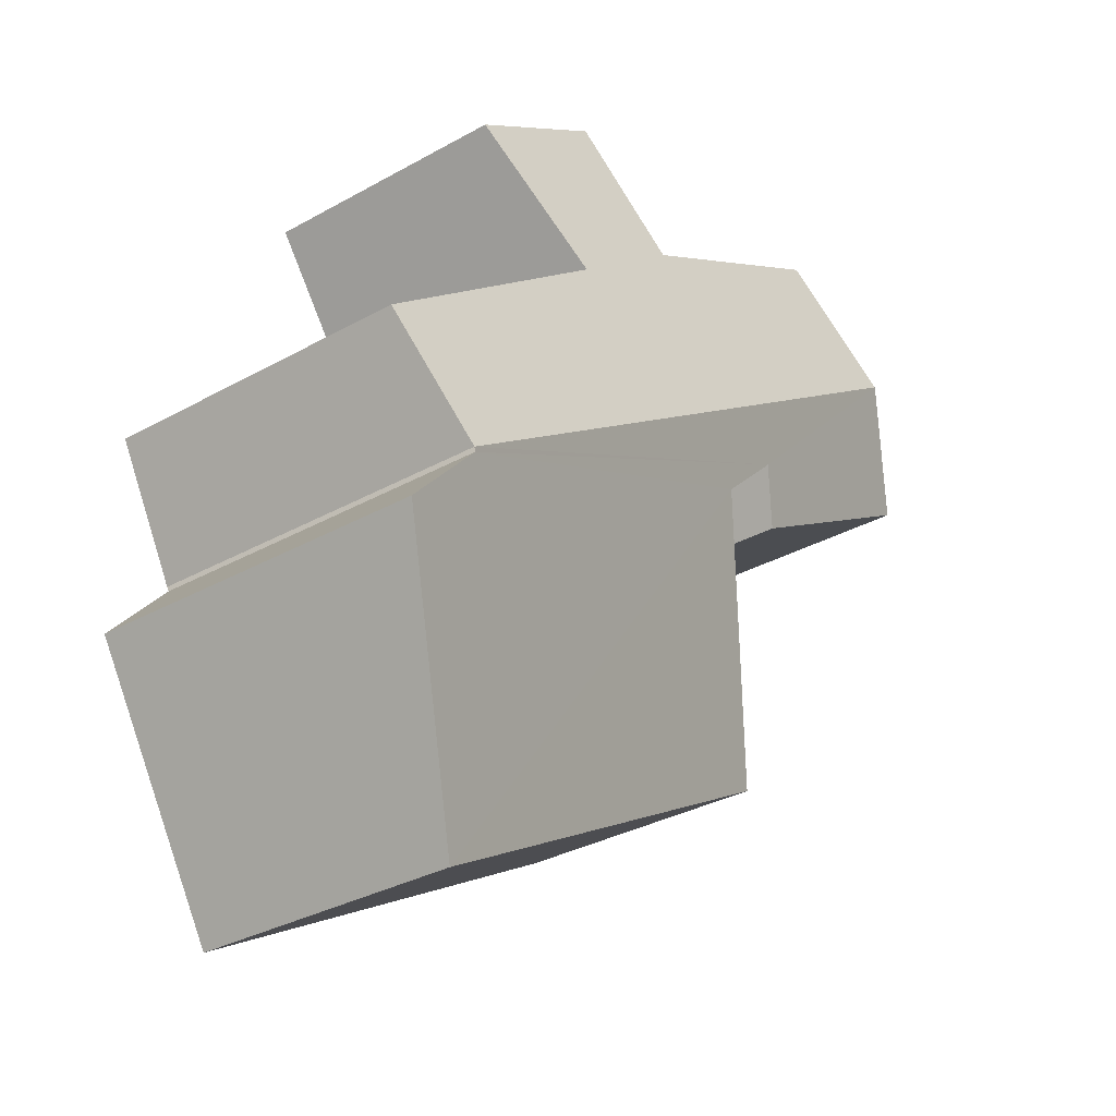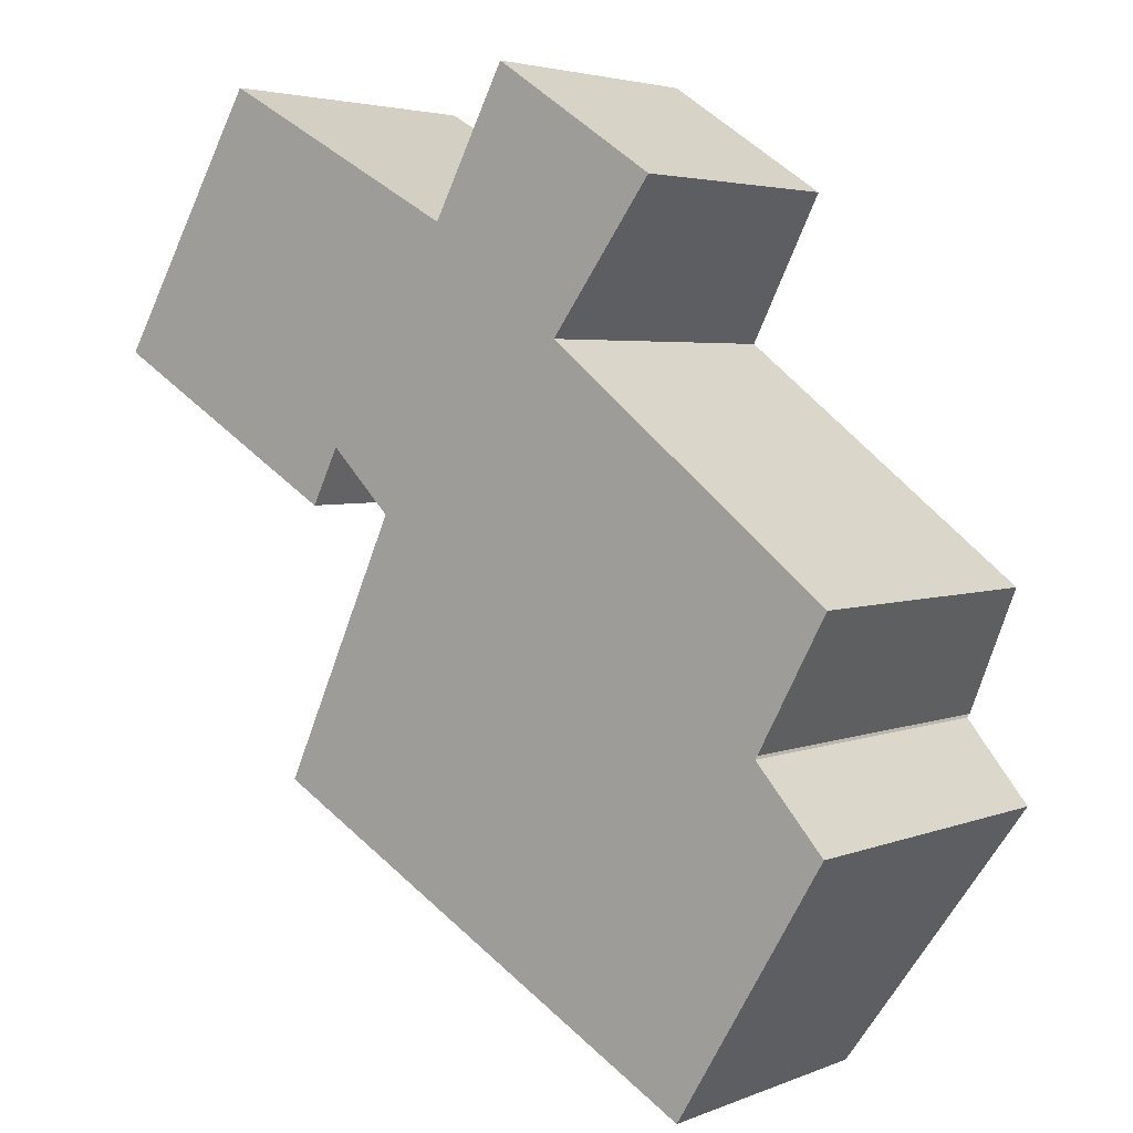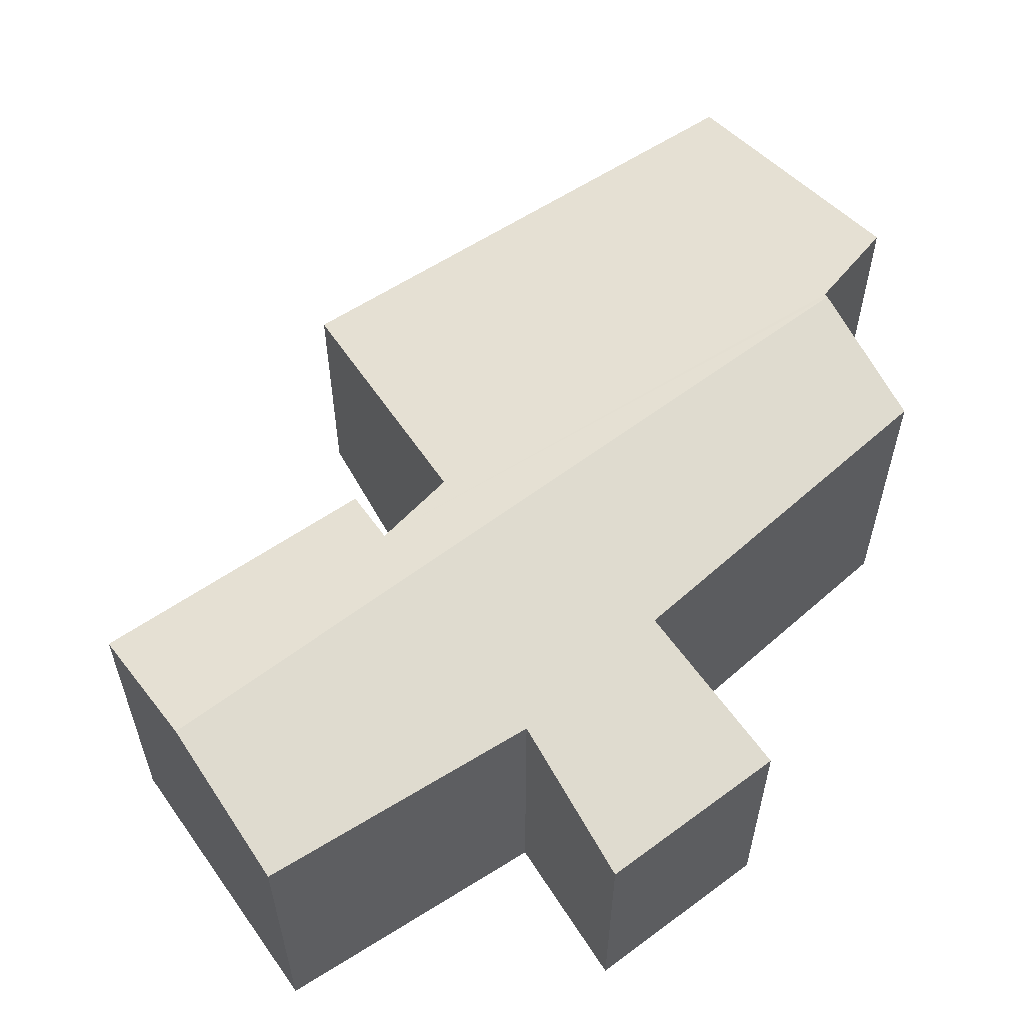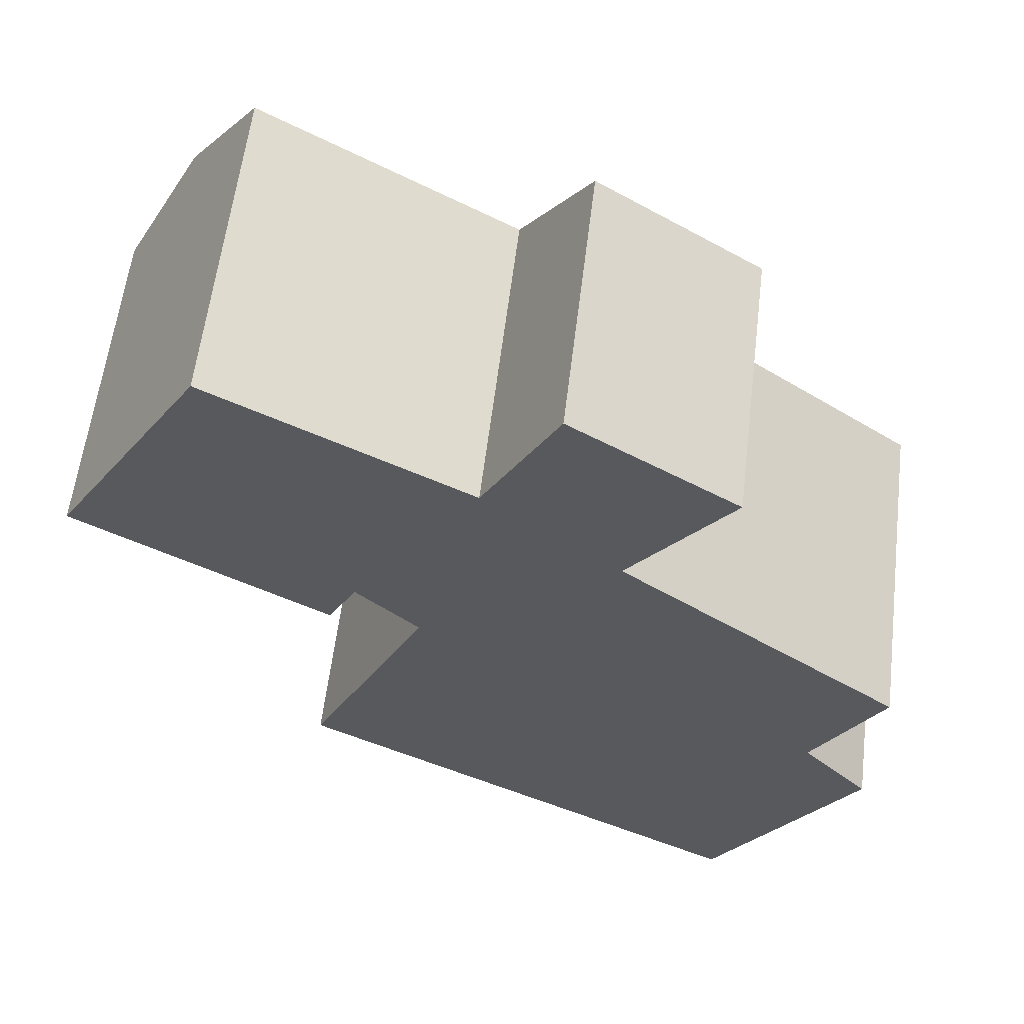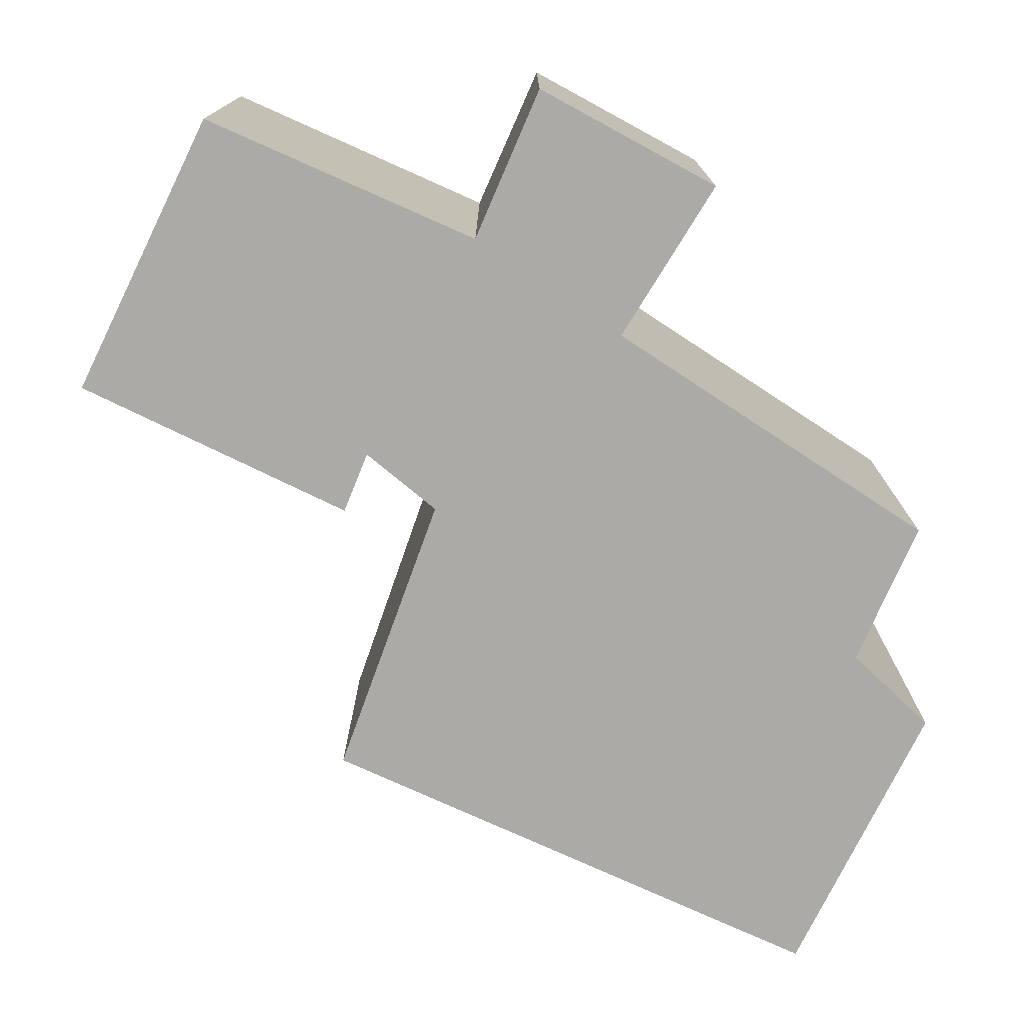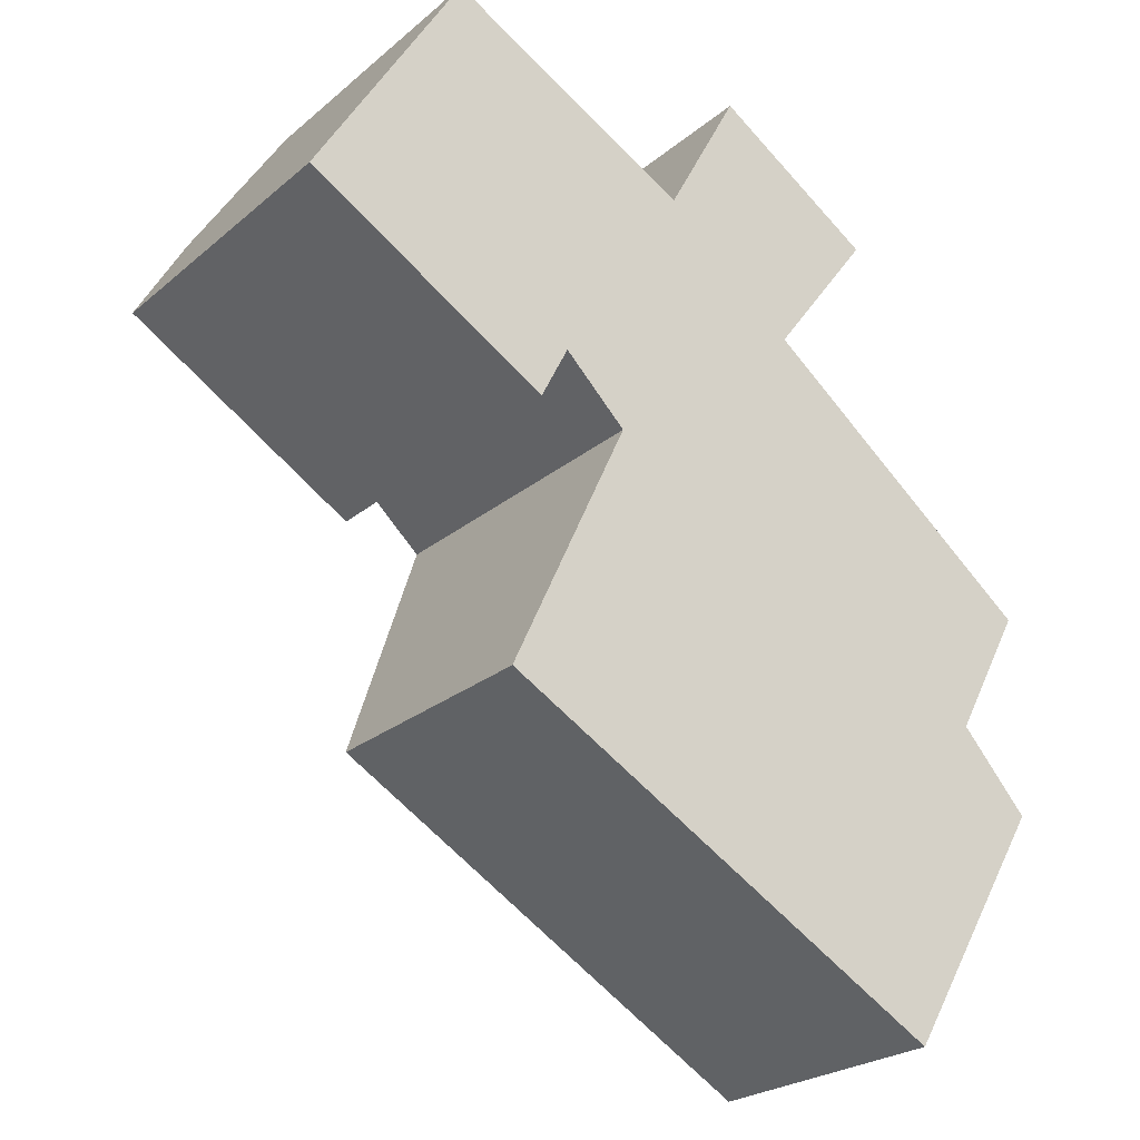
<metadata>
{"format":"obj","ext":"obj","renderer":"f3d","projection":"perspective","resolution":1024,"background":"white","views":[{"elev":-32.6,"azim":127.8,"up":"+Z"},{"elev":3.9,"azim":38.2,"up":"+Z"},{"elev":59.0,"azim":-4.0,"up":"+Y"},{"elev":59.3,"azim":6.9,"up":"+Z"},{"elev":-75.8,"azim":4.9,"up":"+Y"},{"elev":-24.3,"azim":-36.6,"up":"+Z"}]}
</metadata>
<code>
v  0.403 2.038 0.669
v  4.684 1.822 -1.239
v  4.297 2.038 -1.951
v  3.064 1.78 0.038
v  2.294 1.76 0.65
v  0.865 1.798 1.437
v  2.719 1.52 1.441
v  3.648 1.518 0.828
v  1.569 1.947 -0.523
v  4.285 2.031 -1.972
v  1.243 1.493 -2.349
v  1.926 1.922 -0.875
v  3.833 1.555 -3.814
v  4.675 1.992 -2.41
v  0 1.829 1.12e-16
v  1.408 1.853 -0.84
v  4.675 1.476e-16 -2.41
v  3.833 2.335e-16 -3.814
v  1.569 3.202e-17 -0.523
v  1.408 5.144e-17 -0.84
v  3.064 -2.327e-18 0.038
v  3.648 -5.07e-17 0.828
v  4.297 1.195e-16 -1.951
v  4.684 7.587e-17 -1.239
v  1.243 1.438e-16 -2.349
v  1.926 5.358e-17 -0.875
v  0 0 0
v  0.865 -8.799e-17 1.437
v  0.403 -4.096e-17 0.669
v  2.294 -3.98e-17 0.65
v  2.719 -8.824e-17 1.441
v  4.285 1.207e-16 -1.972
g defaultobject
f 1 2 3
f 2 1 4
f 4 1 5
f 5 1 6
f 4 7 8
f 7 4 5
f 9 3 10
f 11 12 13
f 13 10 14
f 10 13 12
f 10 12 9
f 15 9 16
f 9 1 3
f 1 9 15
f 17 13 14
f 13 17 18
f 19 16 9
f 16 19 20
f 8 21 4
f 21 8 22
f 2 23 3
f 23 2 24
f 18 11 13
f 11 18 25
f 12 19 9
f 19 12 26
f 20 15 16
f 15 20 27
f 11 26 12
f 26 11 25
f 27 1 15
f 1 27 6
f 6 27 28
f 28 27 29
f 30 7 5
f 7 30 31
f 28 5 6
f 5 28 30
f 31 8 7
f 8 31 22
f 4 24 2
f 24 4 21
f 32 14 10
f 14 32 17
f 31 21 22
f 28 26 30
f 26 28 19
f 19 28 20
f 20 28 29
f 20 29 27
f 21 23 24
f 23 21 32
f 32 21 18
f 18 21 25
f 25 21 26
f 26 21 31
f 26 31 30
f 18 17 32

</code>
